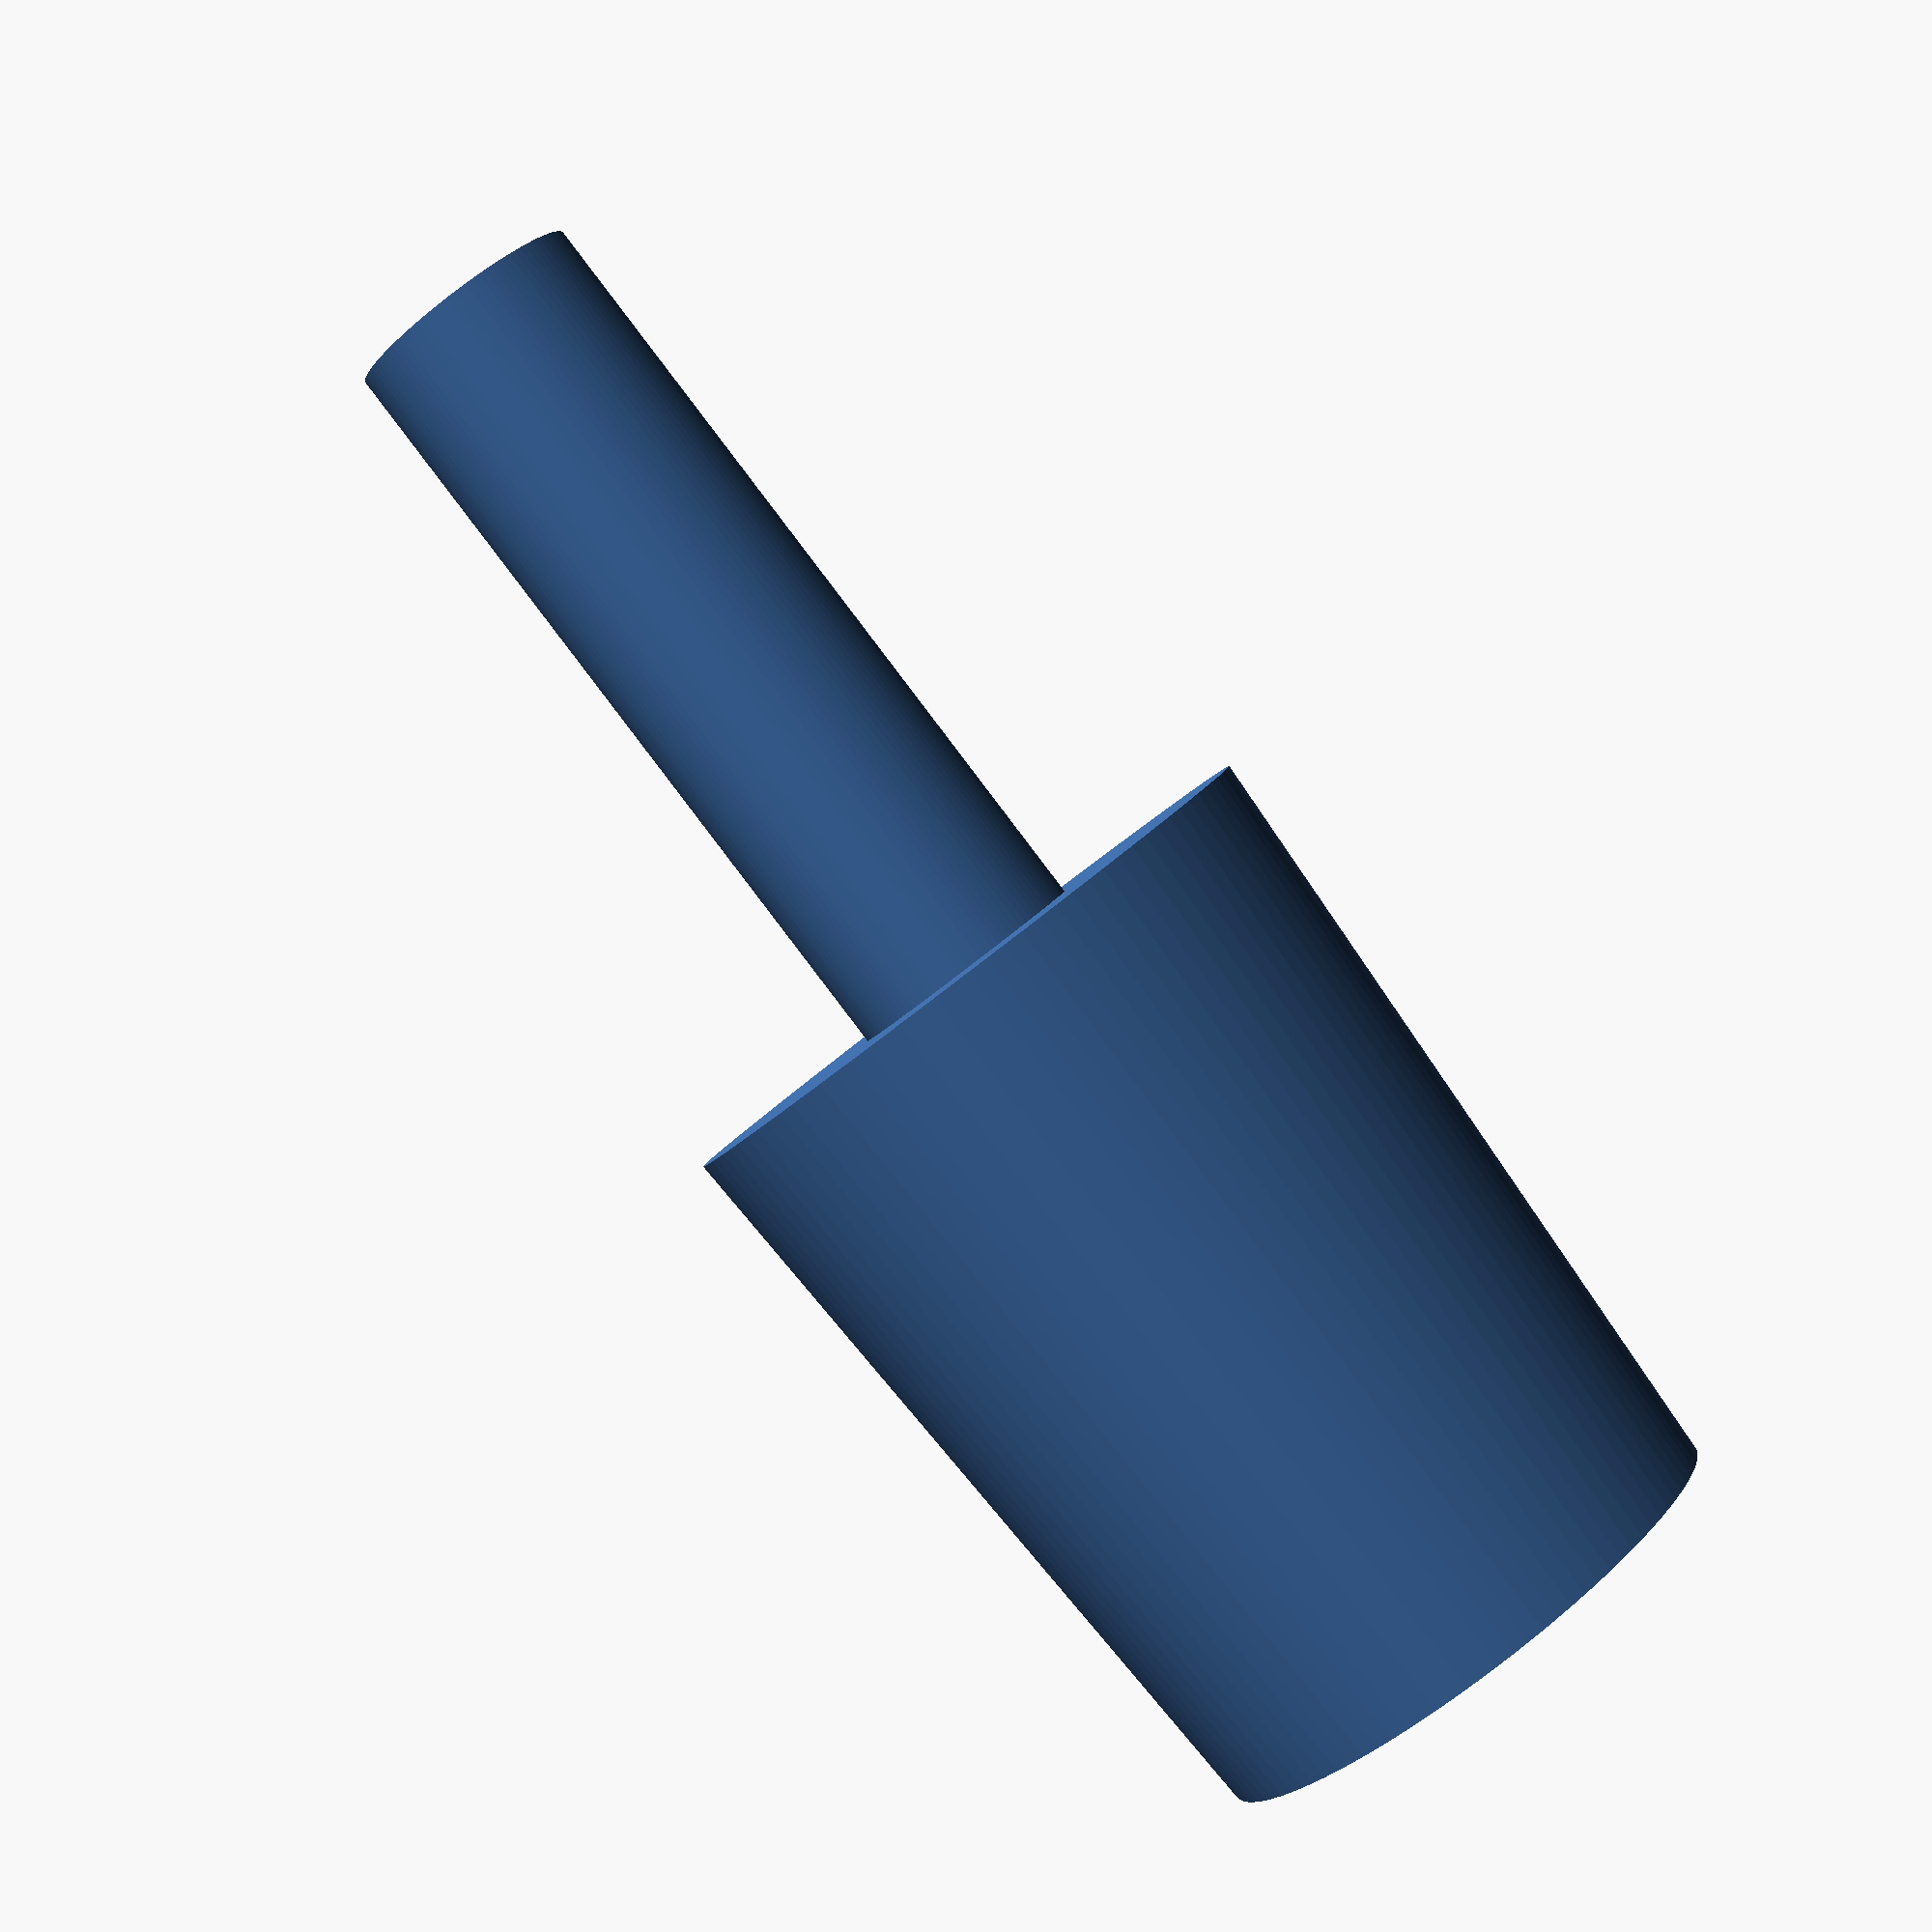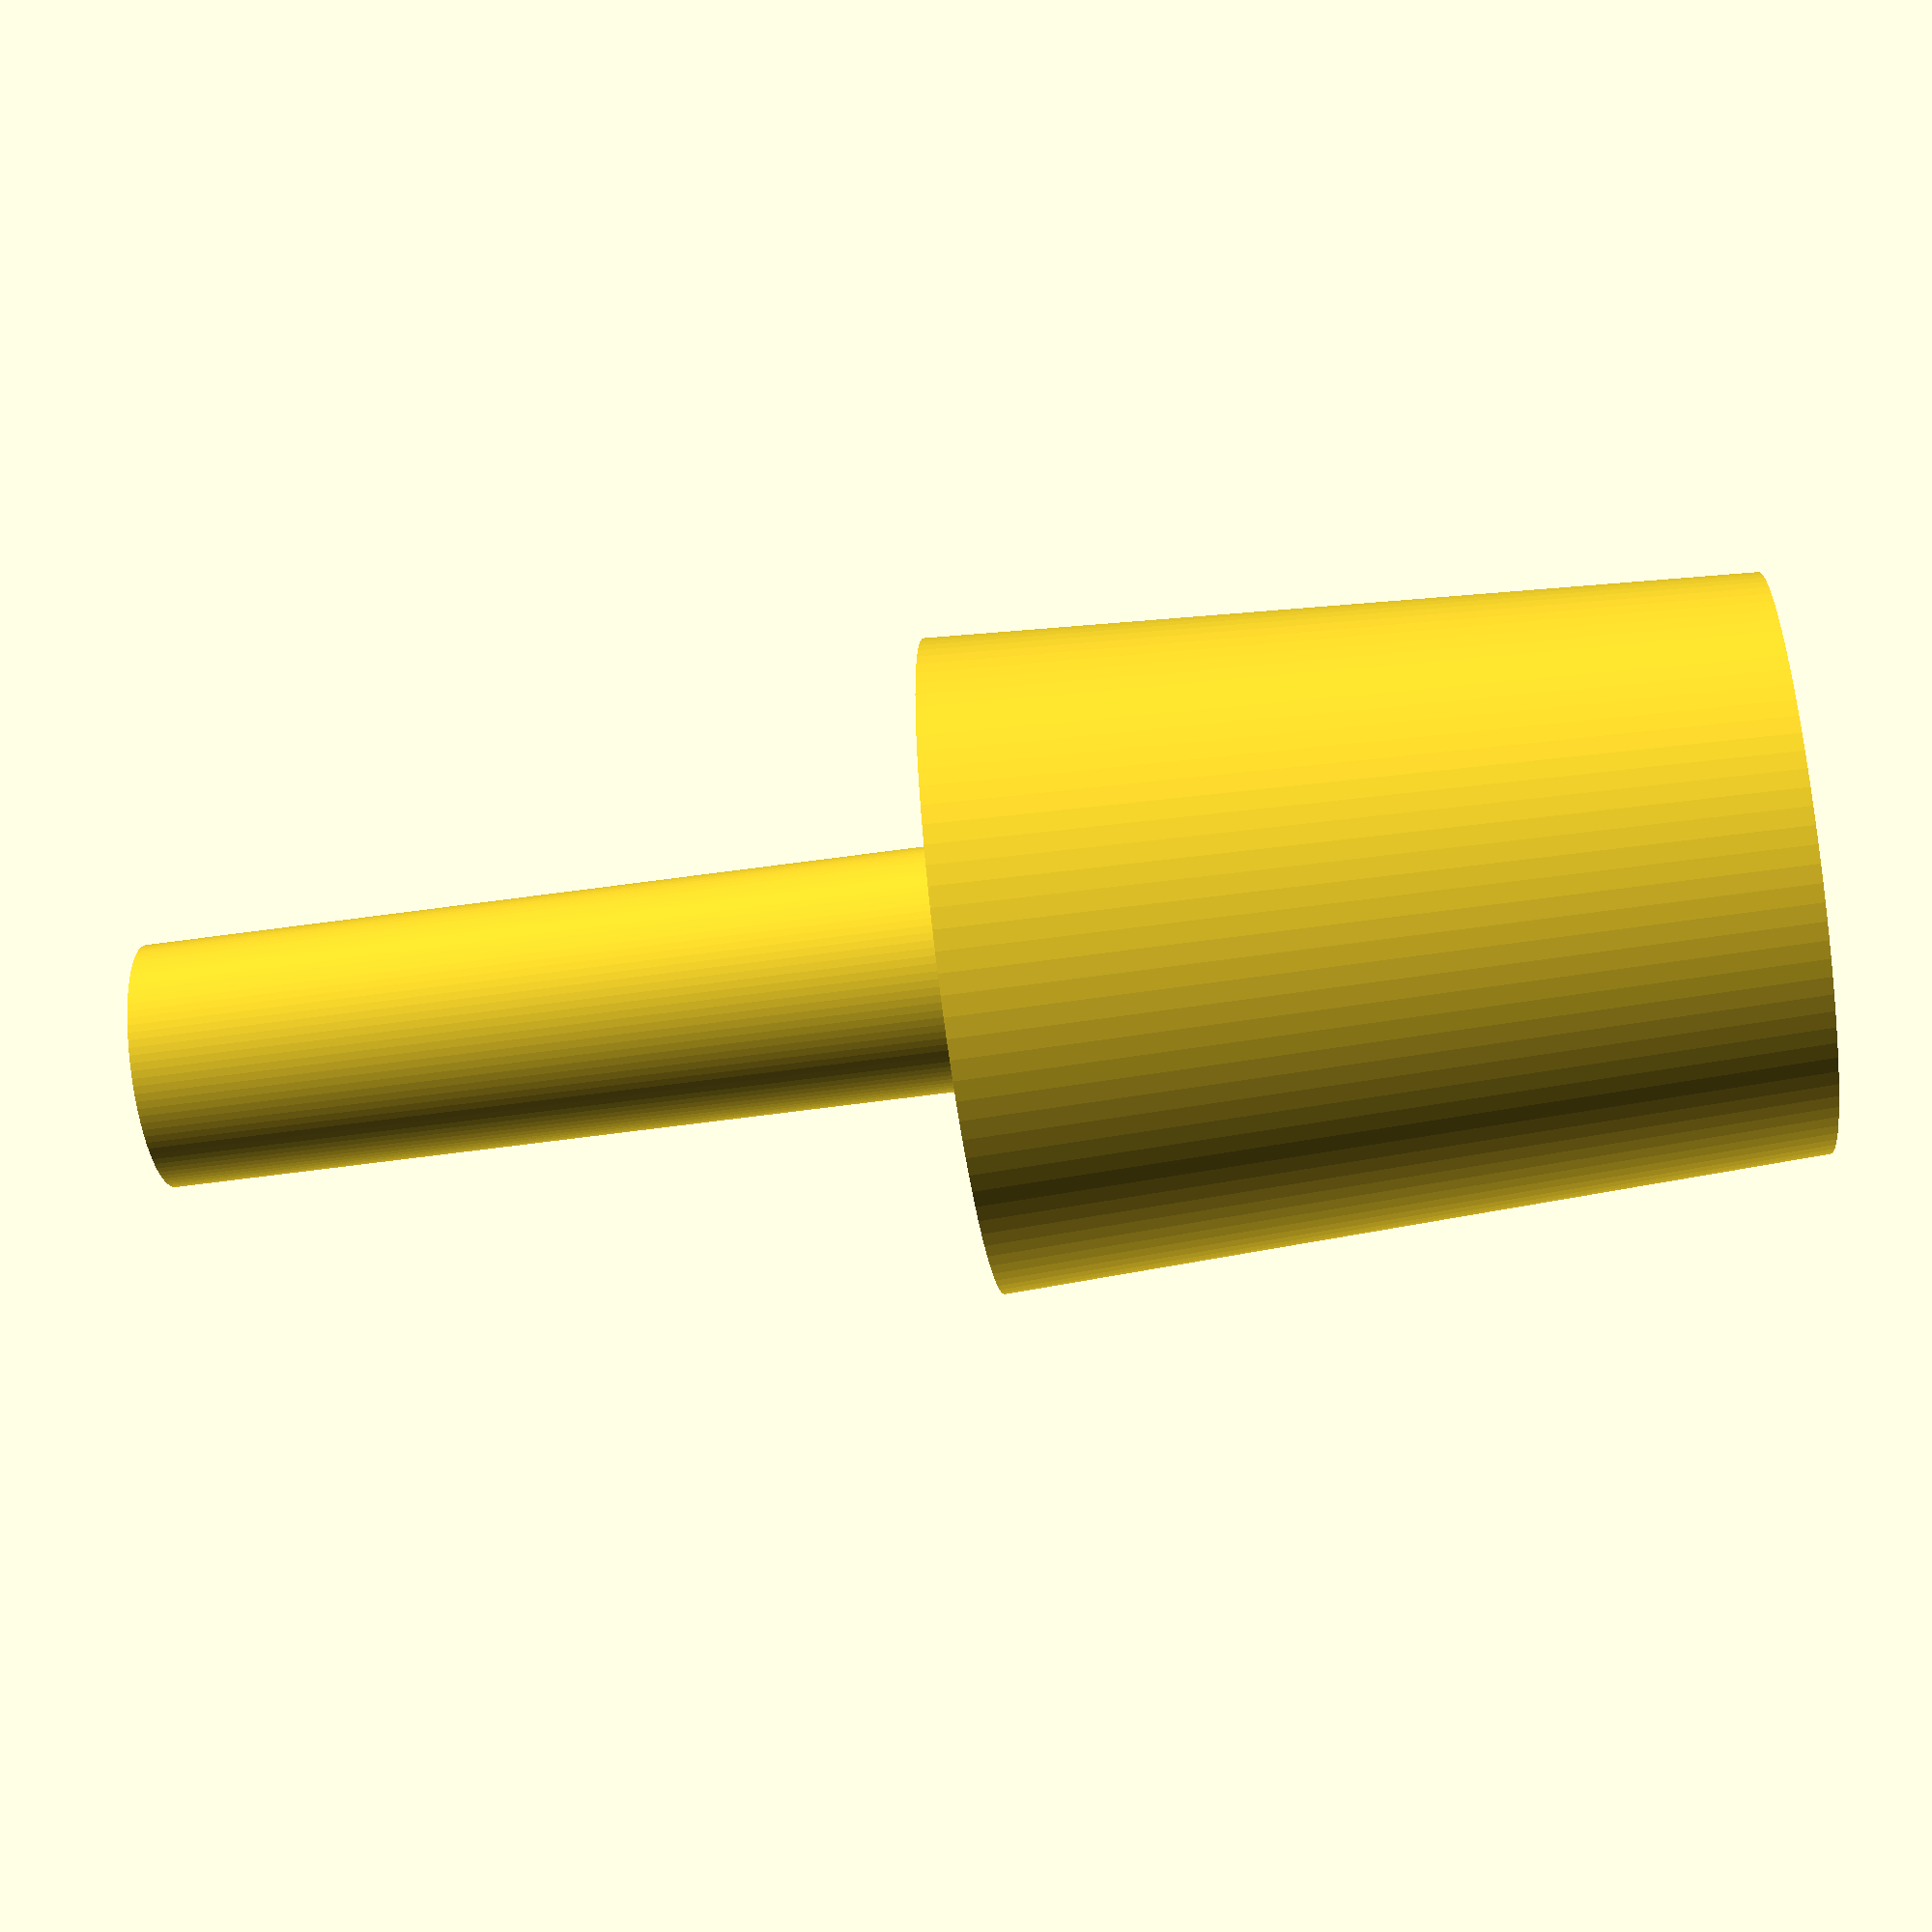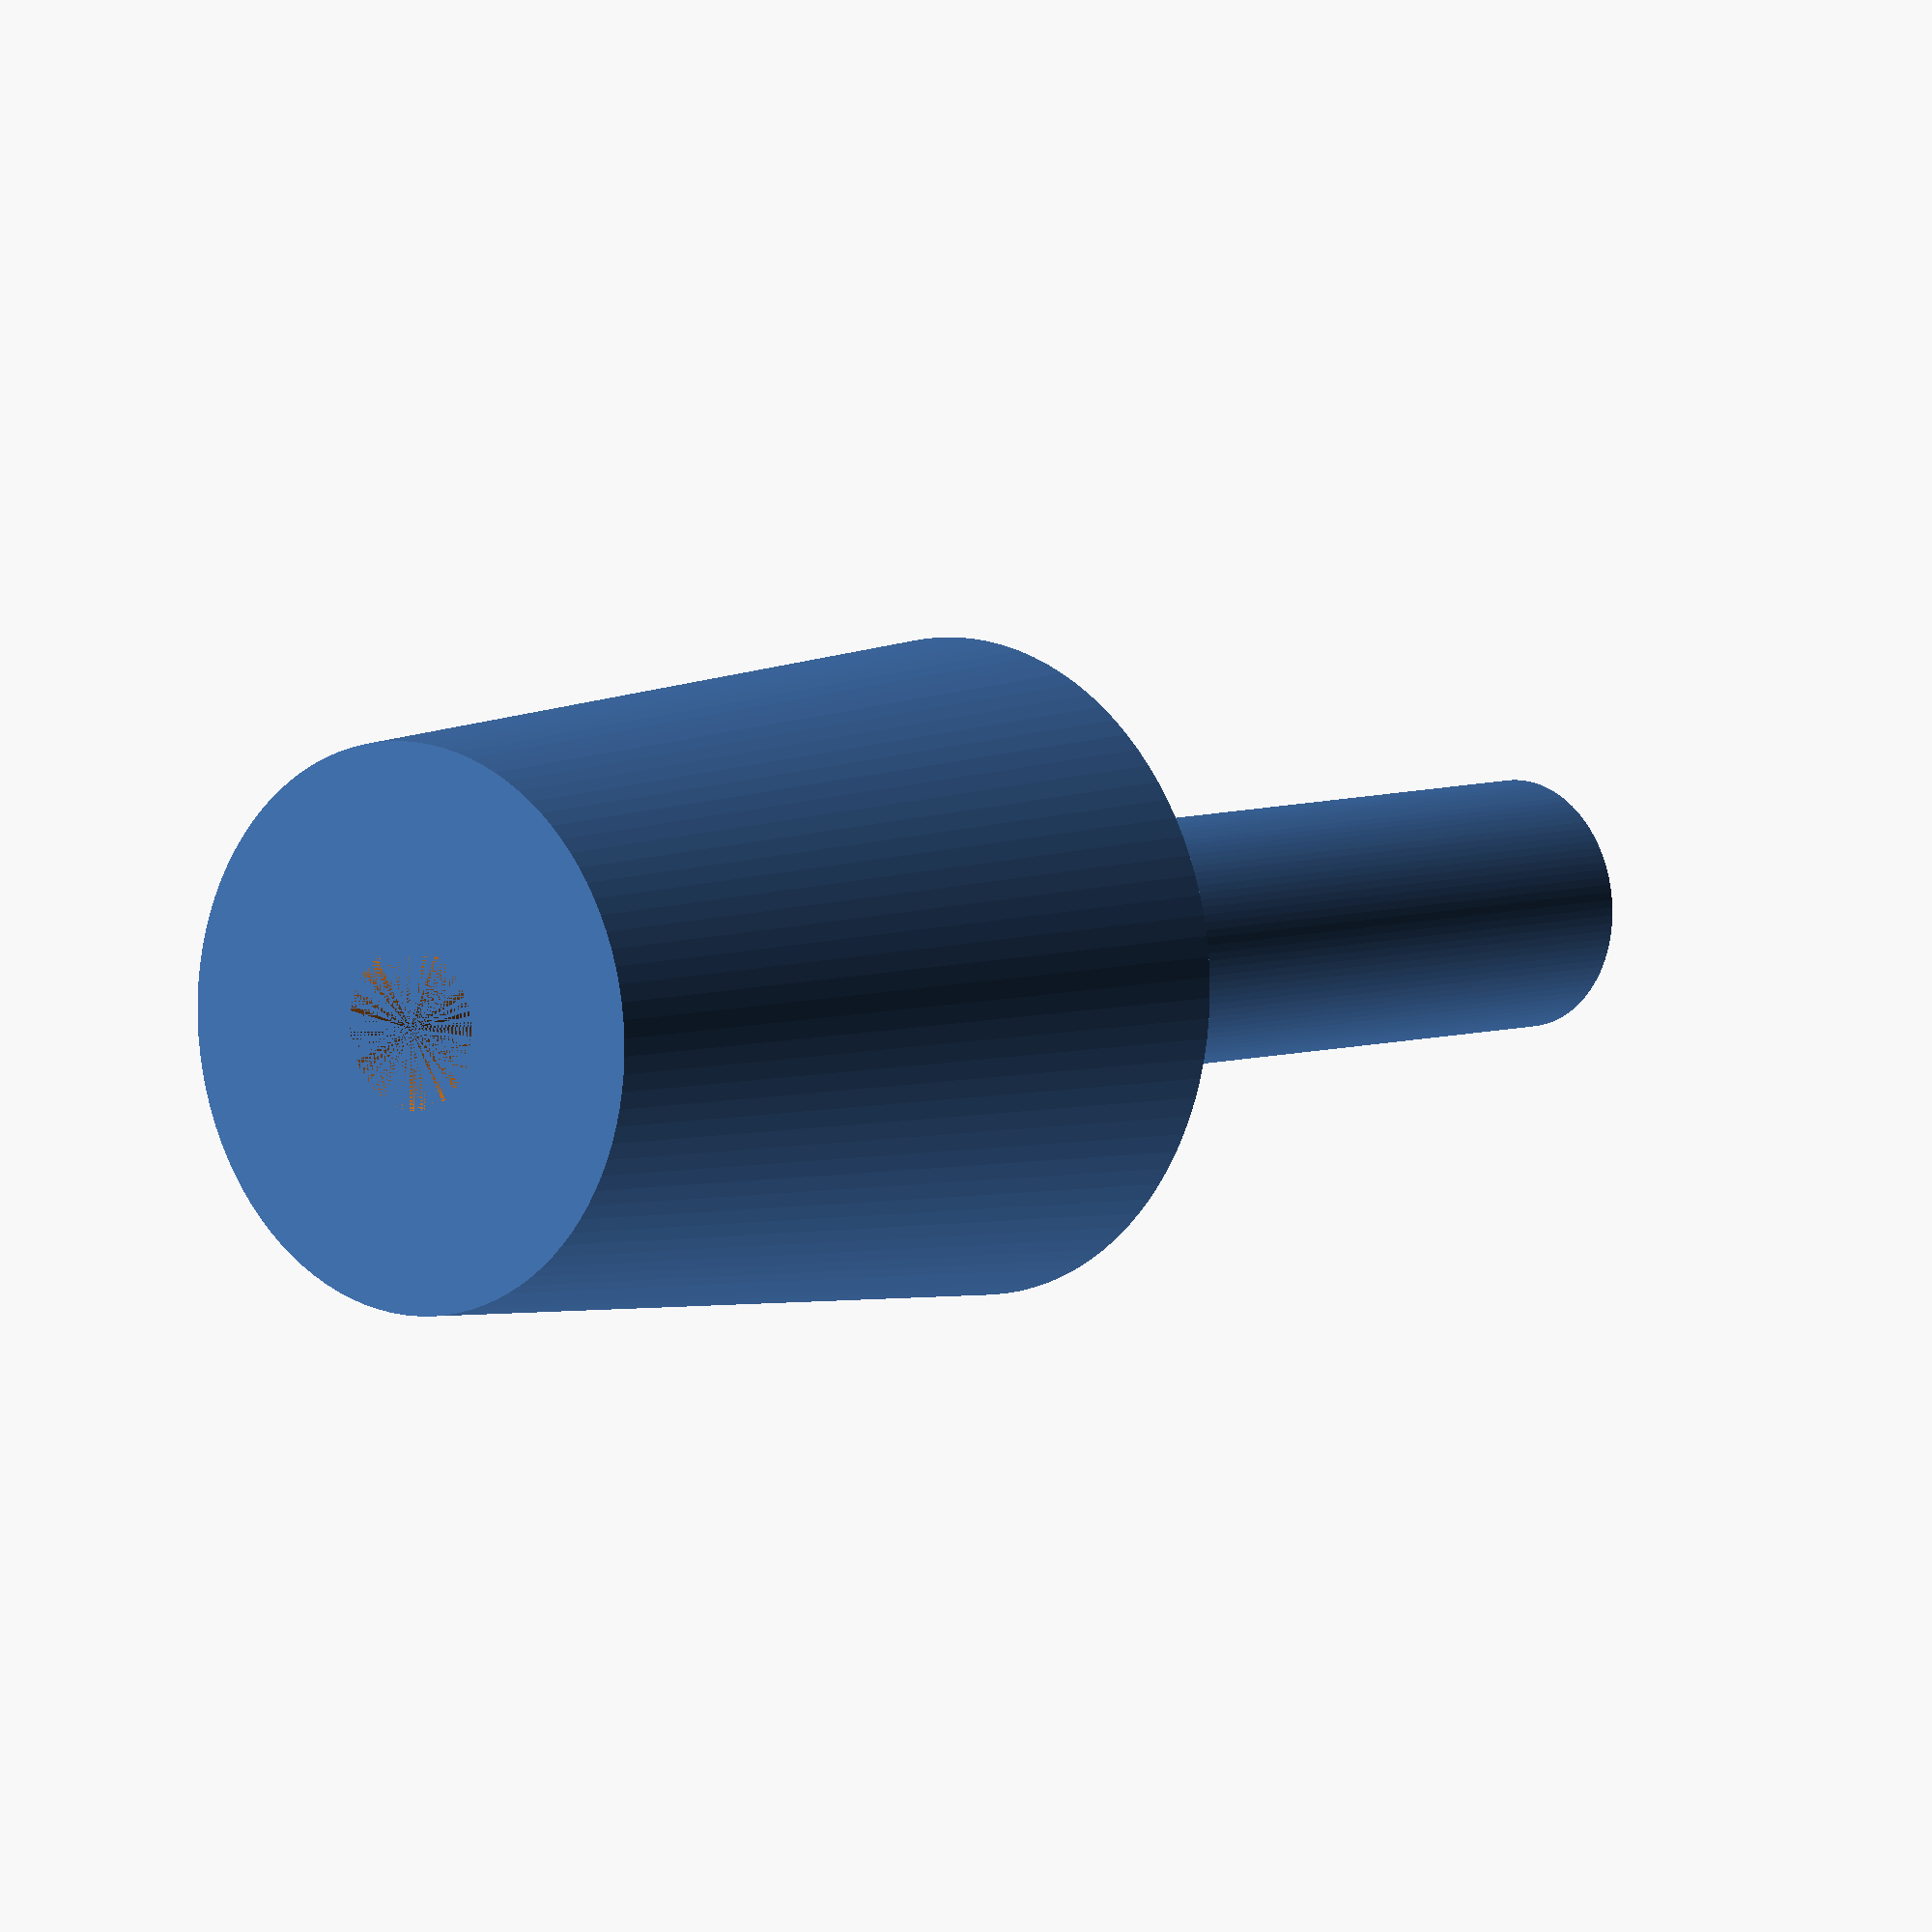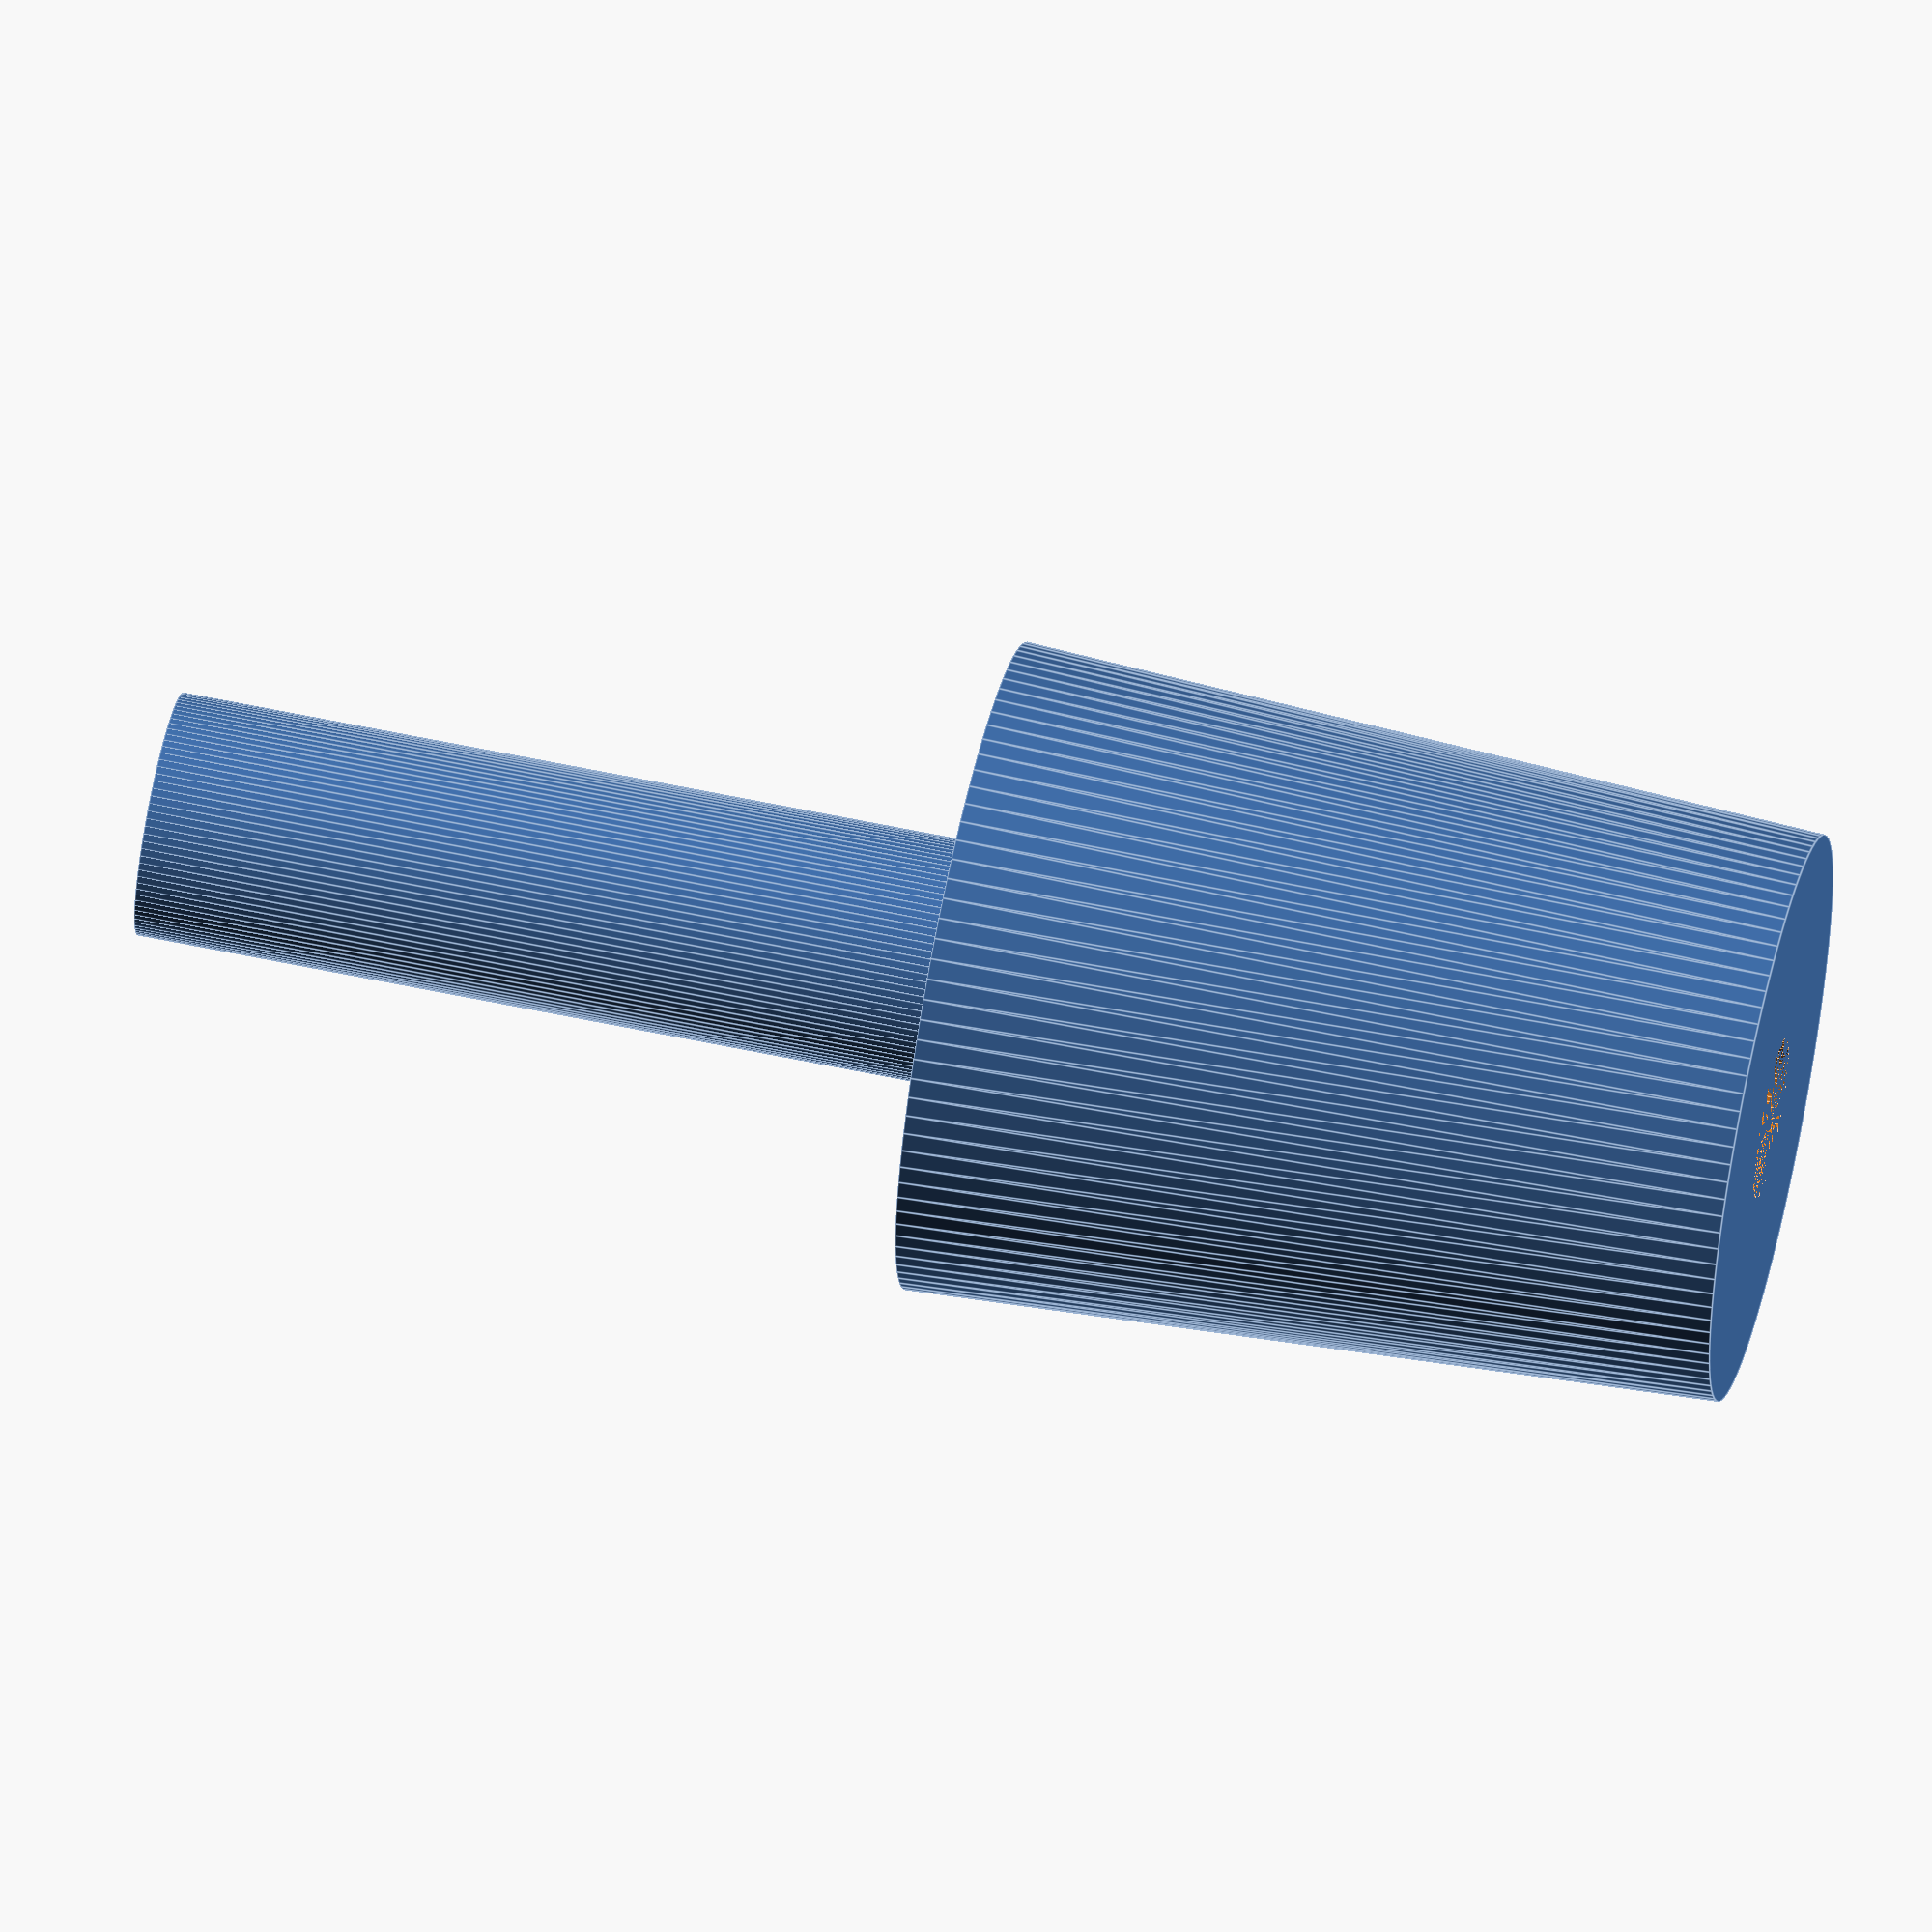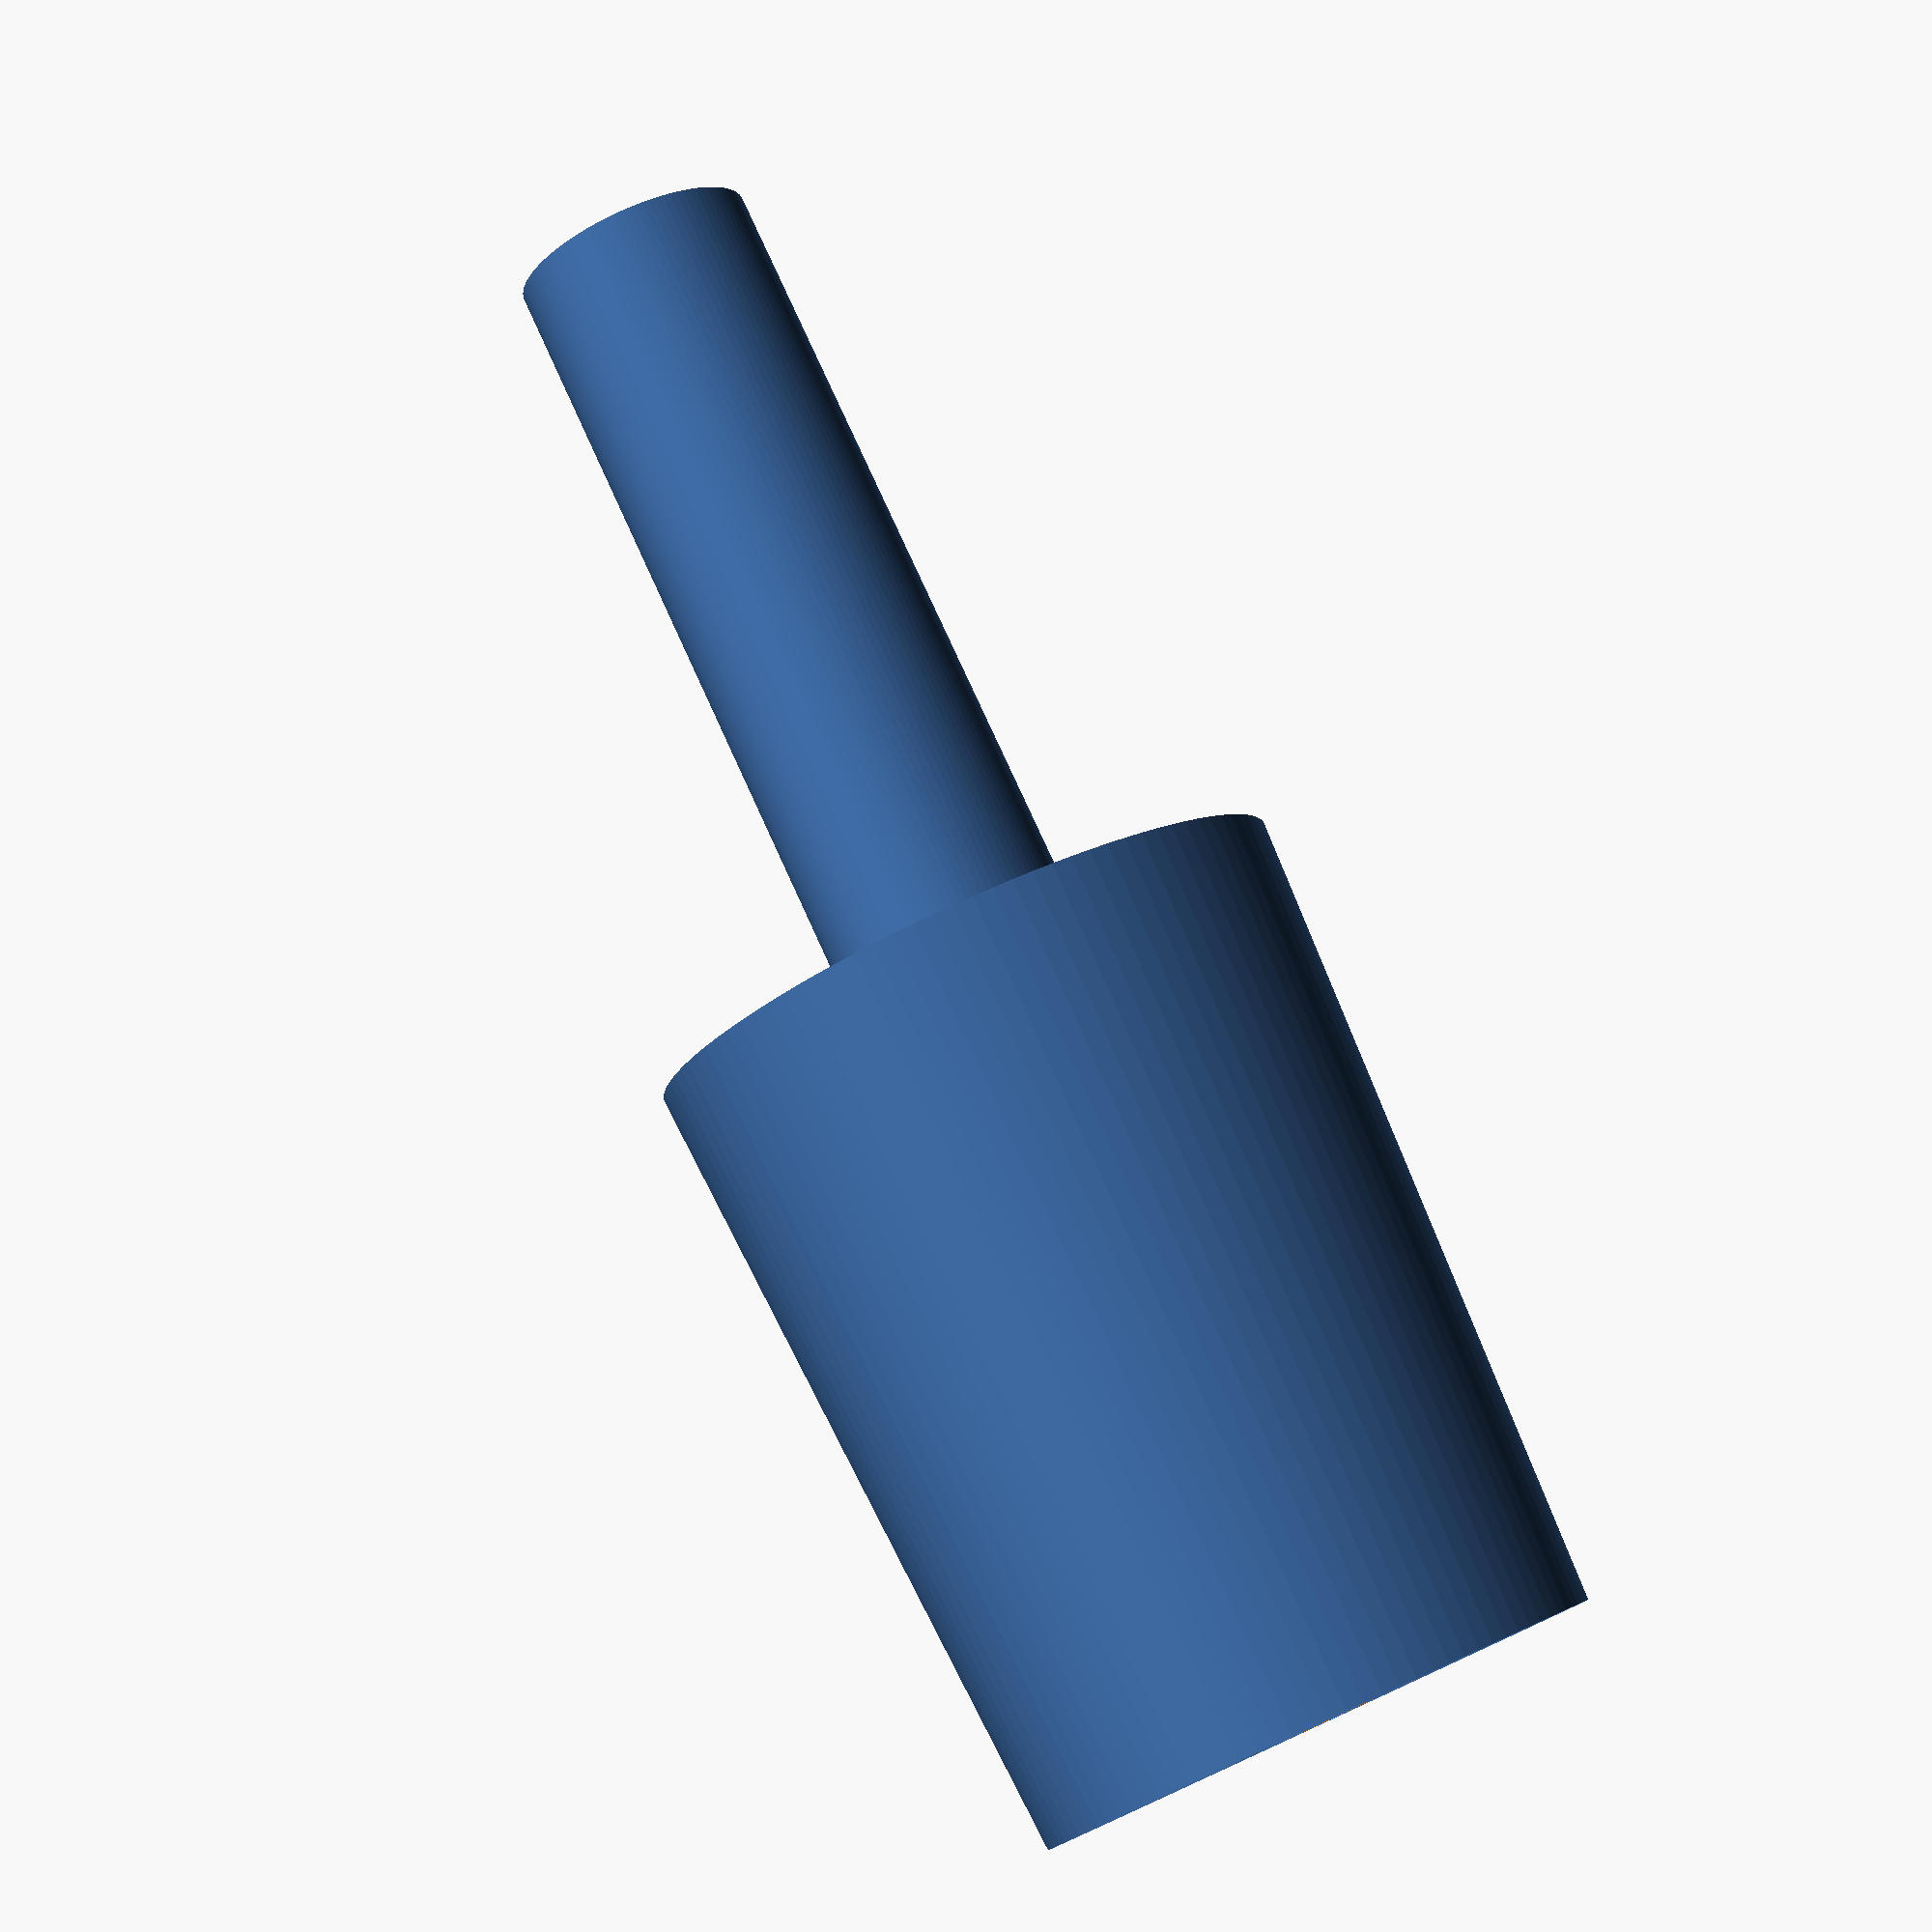
<openscad>
$fn=100;

difference() {
  cylinder( r1=3.5, r2=4, h=10 ); // taper 
  cylinder( r=1, h=10 ); // hole
}

translate( [0,0,10] ) {
  difference() {
    cylinder( r=1.5,h=10 ); // taper 
    cylinder( r=1, h=10 ); // hole
  }
}


</openscad>
<views>
elev=88.7 azim=164.9 roll=37.3 proj=p view=solid
elev=236.3 azim=179.7 roll=81.5 proj=p view=wireframe
elev=174.1 azim=117.2 roll=317.7 proj=o view=wireframe
elev=300.8 azim=8.5 roll=102.4 proj=o view=edges
elev=280.9 azim=229.2 roll=155.5 proj=p view=solid
</views>
